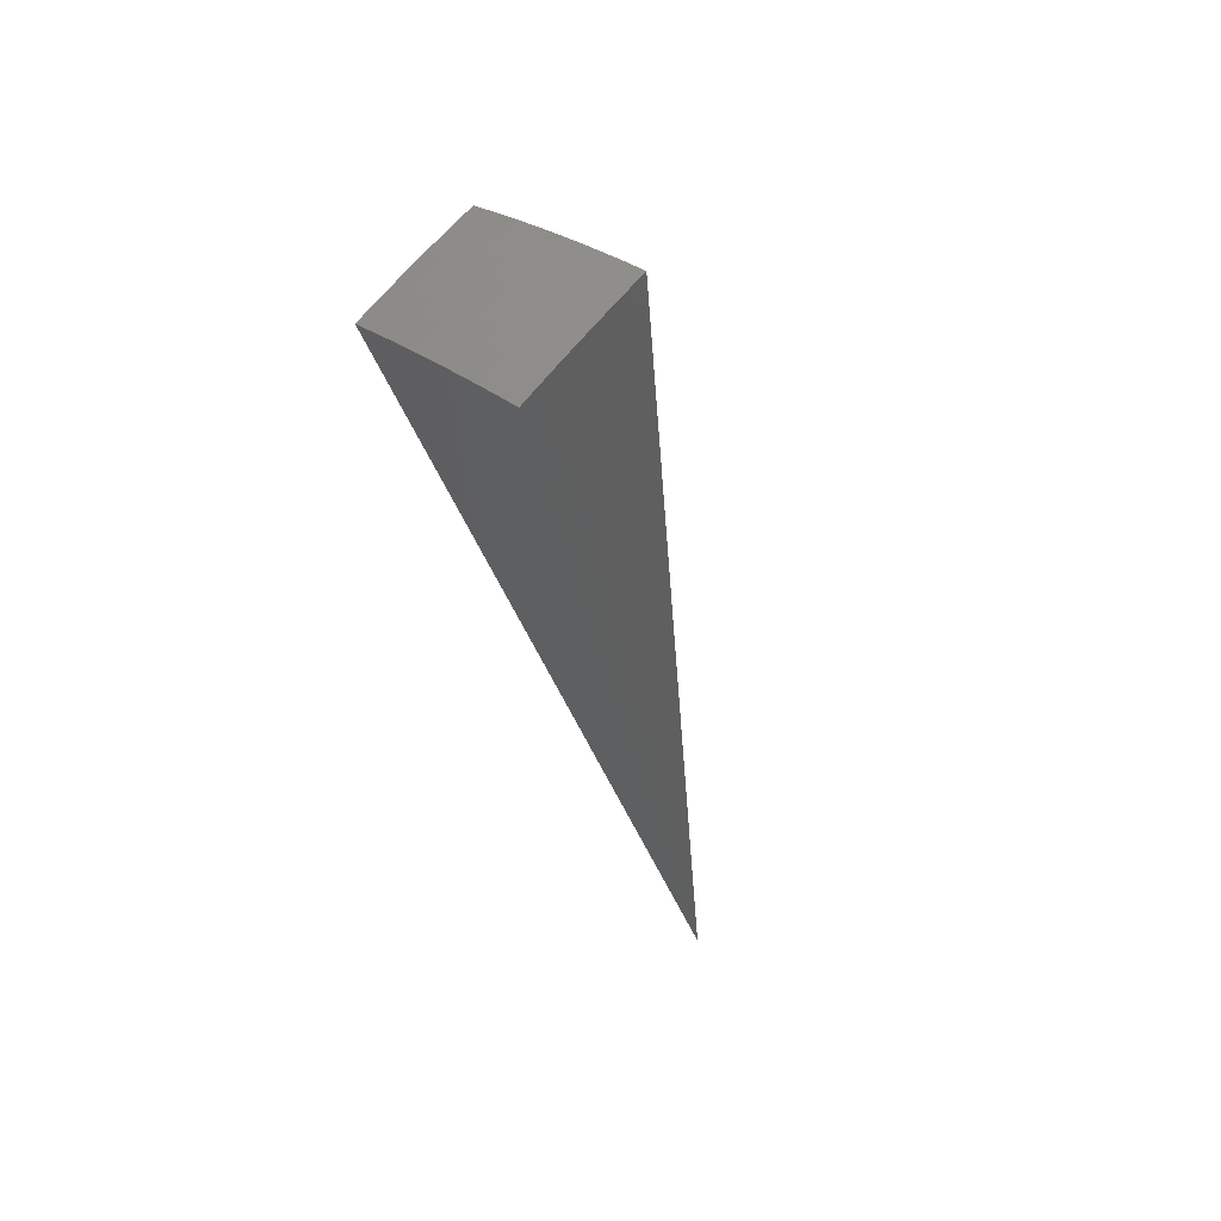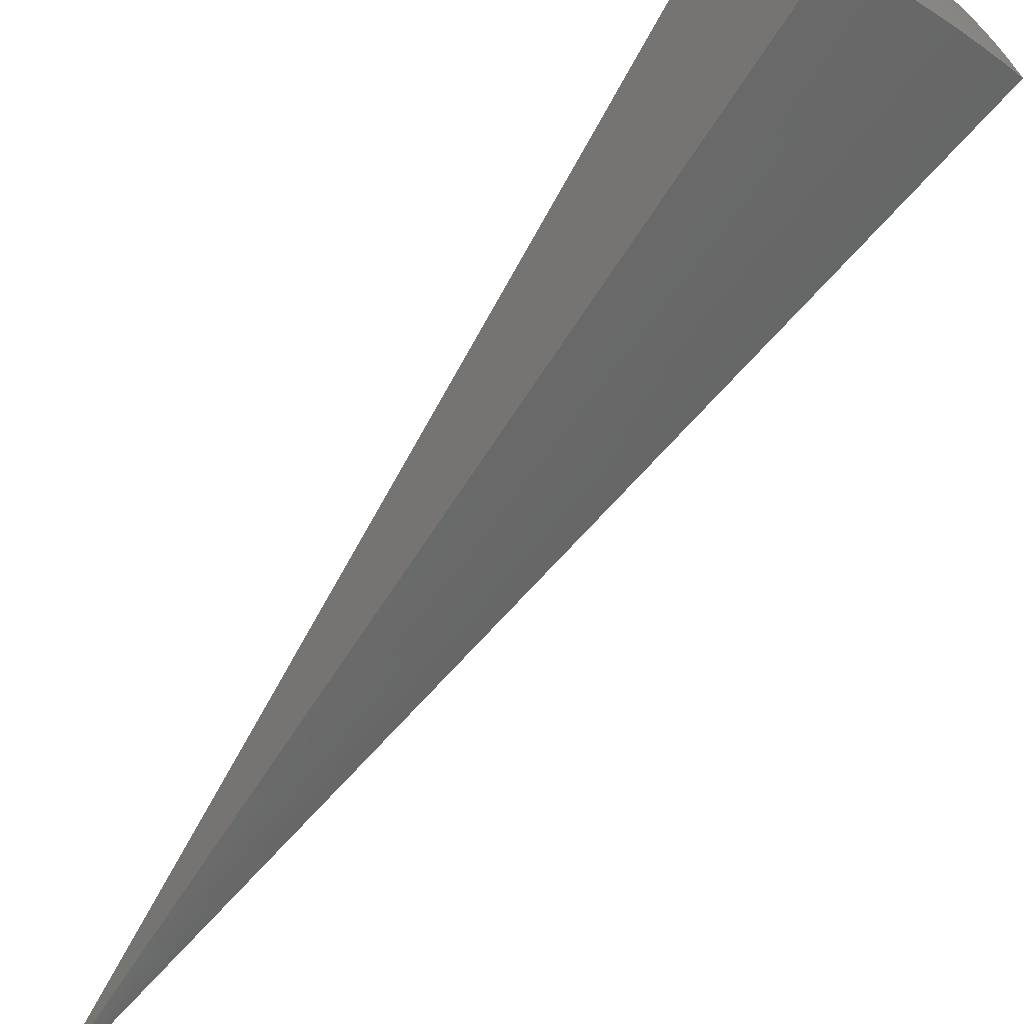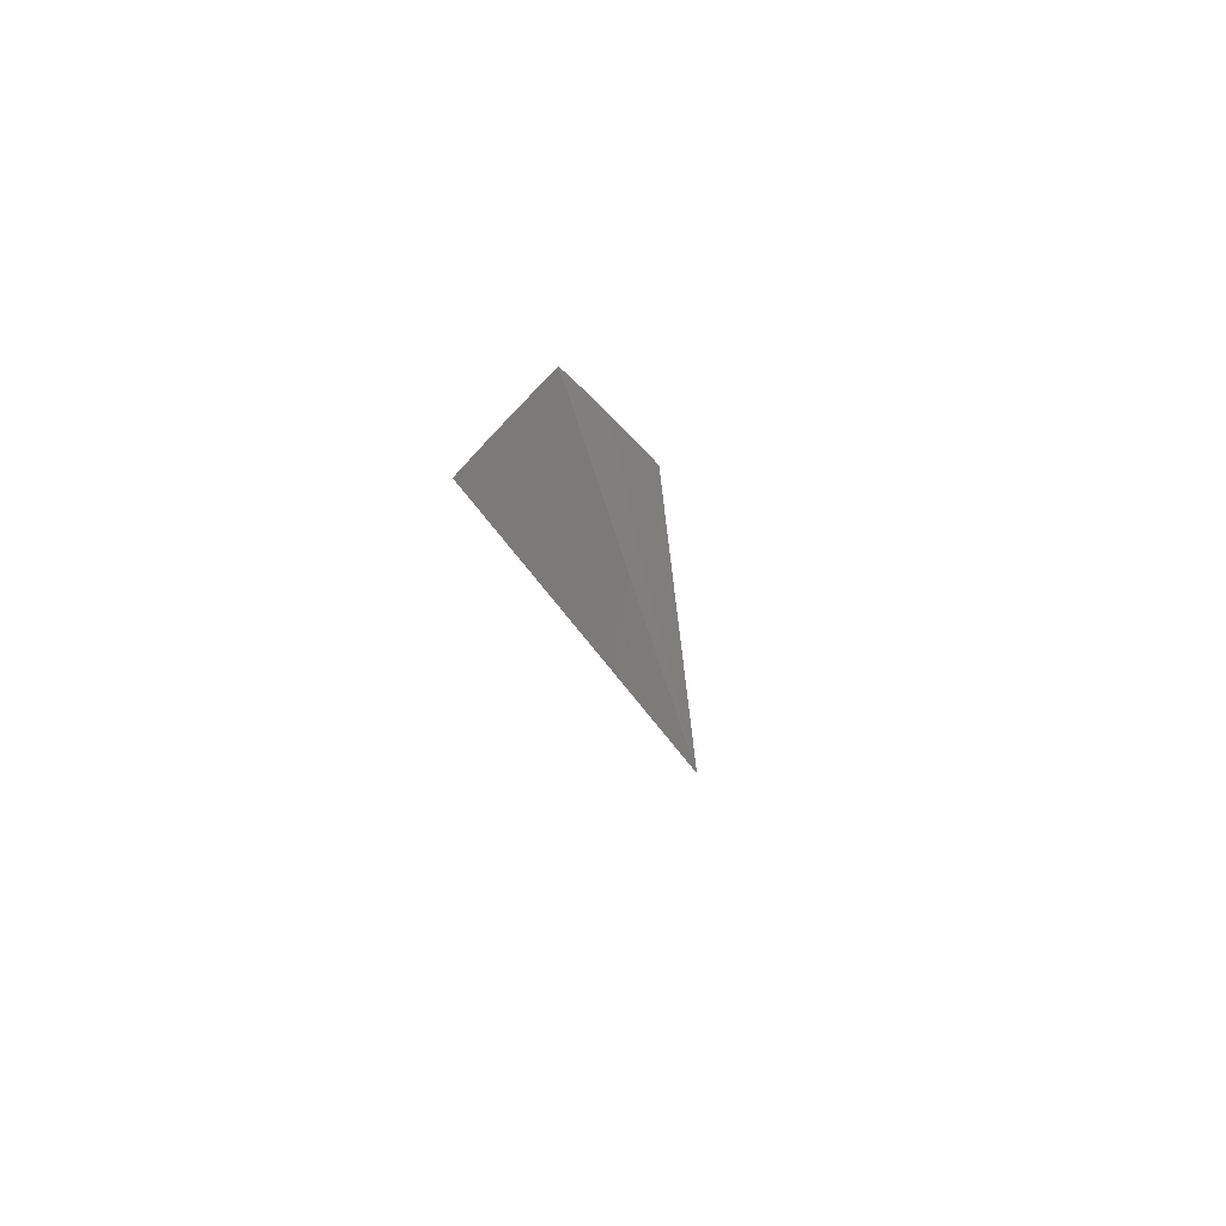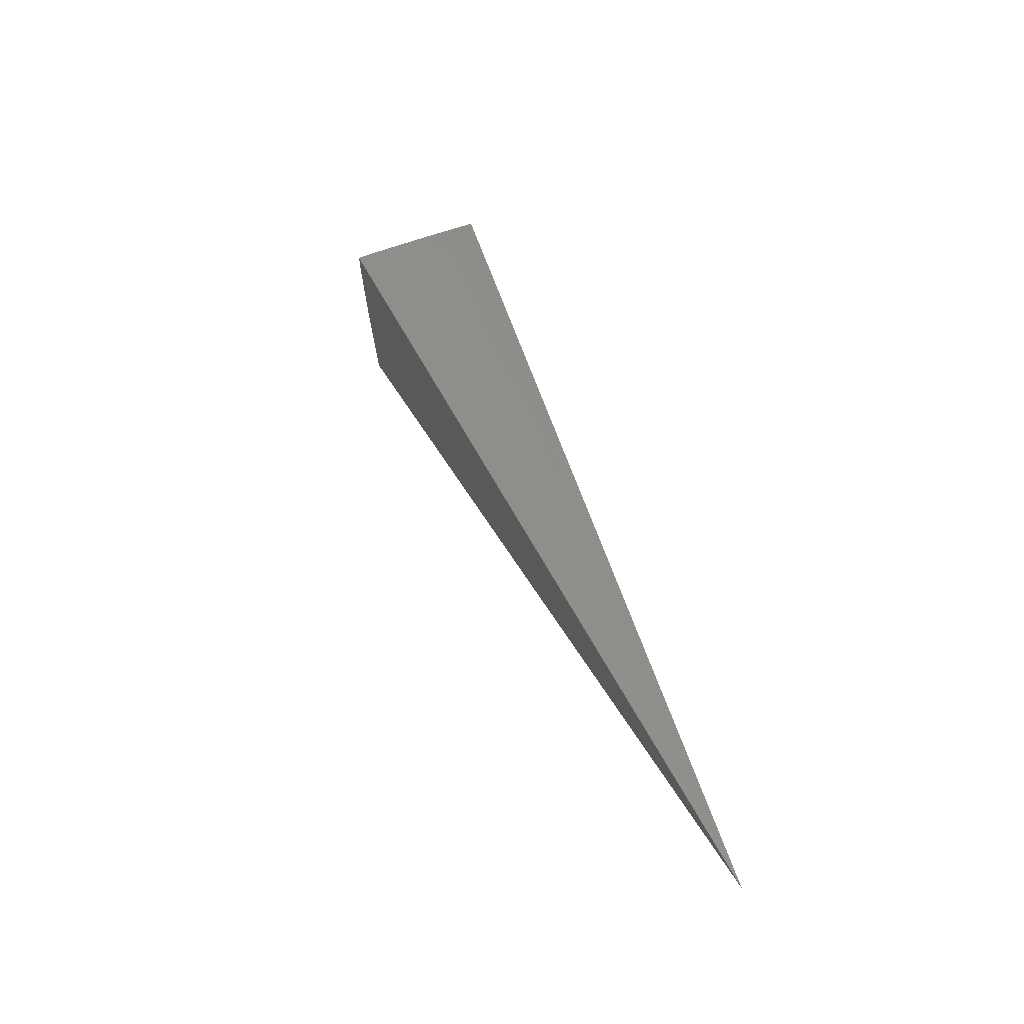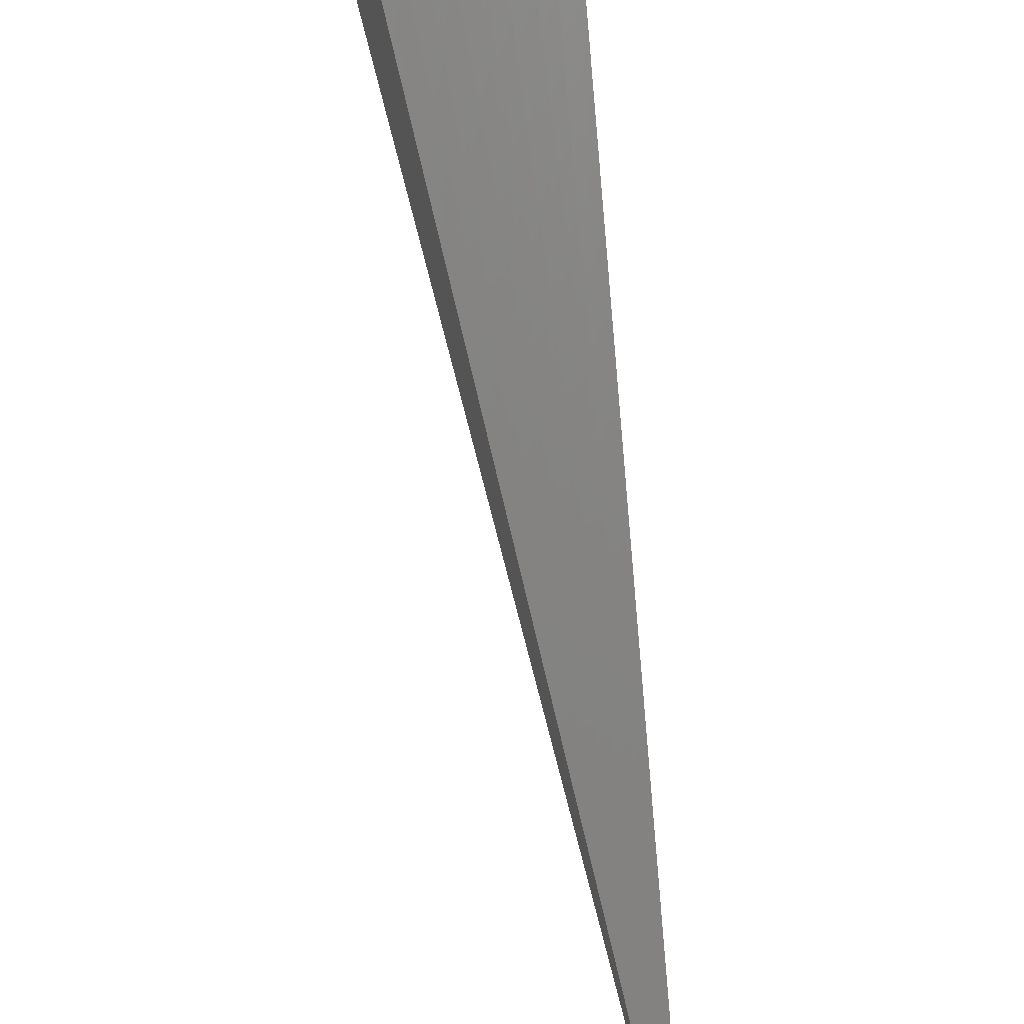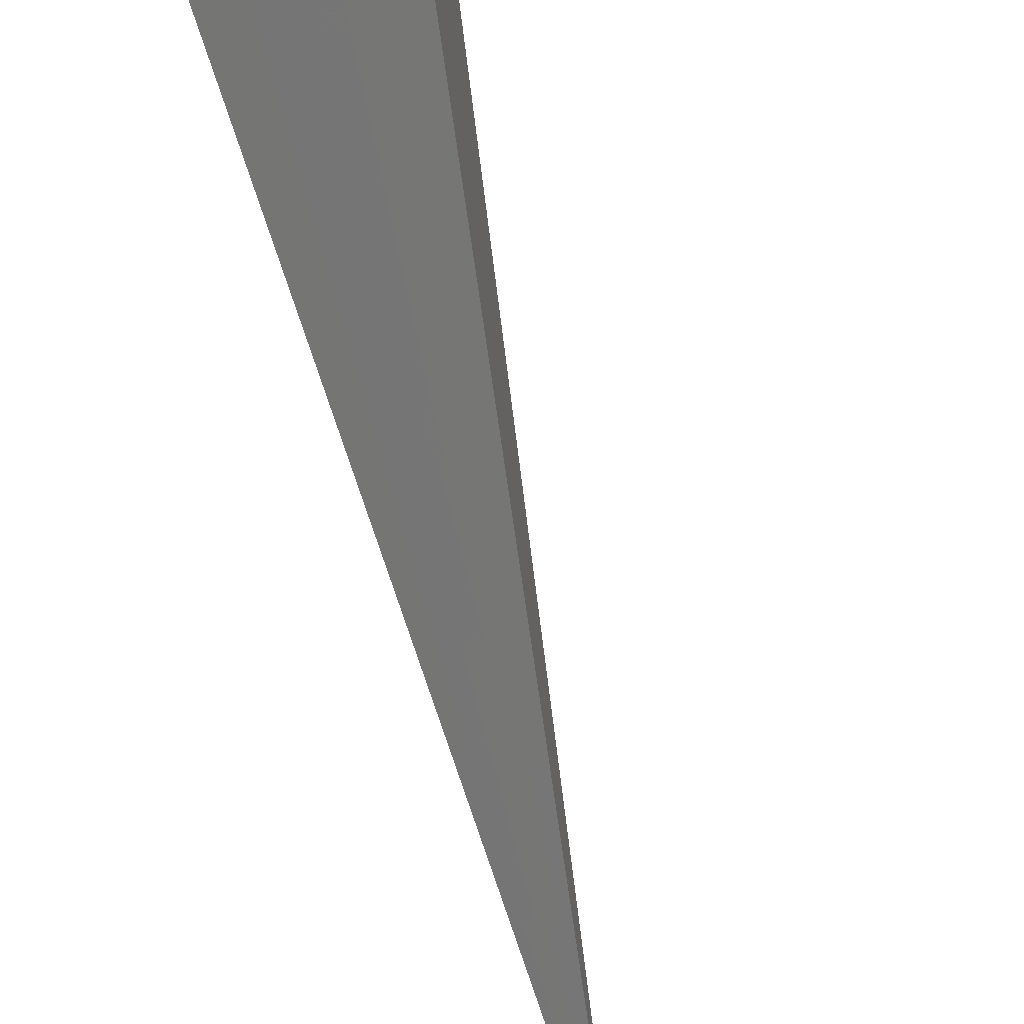
<metadata>
{"format":"stl","ext":"stl","renderer":"f3d","projection":"perspective","resolution":1024,"background":"white","views":[{"elev":77.8,"azim":128.2,"up":"+Y"},{"elev":-39.9,"azim":155.5,"up":"+Z"},{"elev":-45.6,"azim":135.9,"up":"+Y"},{"elev":-68.9,"azim":14.3,"up":"+Y"},{"elev":66.5,"azim":4.3,"up":"+Z"},{"elev":-49.3,"azim":-151.5,"up":"+Z"}]}
</metadata>
<code>
# stl→obj: 90 verts, 176 faces
v -1.65 9.357 5.486
v 0 0 0
v -1.669 9.464 5.273
v -1.687 9.565 5.058
v -1.704 9.663 4.841
v -1.72 9.756 4.621
v -1.736 9.845 4.4
v -1.751 9.929 4.177
v -1.765 10.01 3.953
v -1.778 10.08 3.727
v -3.255 8.942 5.494
v -3.058 9.009 5.493
v -3.292 9.044 5.281
v -3.069 9.12 5.278
v -3.327 9.141 5.066
v -3.102 9.219 5.06
v -3.361 9.235 4.849
v -3.134 9.314 4.841
v -3.394 9.324 4.63
v -3.165 9.405 4.62
v -3.425 9.409 4.408
v -3.194 9.491 4.398
v -3.454 9.49 4.185
v -3.221 9.572 4.175
v -3.482 9.567 3.96
v -3.247 9.648 3.951
v -3.296 9.71 3.732
v -3.083 9.777 3.731
v -3.01 9.721 3.951
v -2.869 9.84 3.731
v -2.773 9.789 3.951
v -2.653 9.898 3.73
v -2.536 9.85 3.951
v -2.435 9.951 3.729
v -2.343 9.895 3.951
v -2.217 10 3.728
v -2.15 9.937 3.951
v -1.998 10.04 3.728
v -1.957 9.975 3.951
v -1.942 9.896 4.175
v -1.925 9.812 4.398
v -1.908 9.723 4.62
v -1.889 9.63 4.841
v -1.87 9.532 5.06
v -1.85 9.429 5.278
v -1.854 9.321 5.487
v -2.032 9.393 5.278
v -2.057 9.279 5.487
v -2.215 9.353 5.278
v -2.26 9.234 5.488
v -2.397 9.31 5.278
v -2.461 9.184 5.489
v -2.621 9.252 5.278
v -2.661 9.13 5.49
v -2.845 9.189 5.278
v -2.86 9.071 5.492
v -3.508 9.639 3.733
v -2.876 9.289 5.06
v -2.65 9.353 5.06
v -2.423 9.412 5.06
v -2.239 9.455 5.06
v -2.054 9.495 5.06
v -2.906 9.385 4.841
v -2.677 9.45 4.841
v -2.448 9.509 4.841
v -2.262 9.553 4.841
v -2.075 9.593 4.841
v -2.934 9.476 4.62
v -2.703 9.541 4.62
v -2.472 9.601 4.62
v -2.284 9.646 4.62
v -2.096 9.686 4.62
v -2.961 9.562 4.398
v -2.728 9.628 4.398
v -2.495 9.689 4.398
v -2.305 9.733 4.398
v -2.115 9.775 4.398
v -2.986 9.644 4.175
v -2.751 9.711 4.175
v -2.516 9.772 4.175
v -2.324 9.817 4.175
v -2.133 9.858 4.175
v -0.9893 4.654 2.747
v -1.151 4.617 2.747
v -1.311 4.574 2.747
v -1.47 4.525 2.747
v -1.585 4.878 1.867
v -1.414 4.93 1.867
v -1.241 4.976 1.867
v -1.066 5.017 1.867
f 1 2 3
f 3 2 4
f 4 2 5
f 5 2 6
f 6 2 7
f 7 2 8
f 8 2 9
f 9 2 10
f 11 12 13
f 13 12 14
f 13 14 15
f 15 14 16
f 15 16 17
f 17 16 18
f 17 18 19
f 19 18 20
f 19 20 21
f 21 20 22
f 21 22 23
f 23 22 24
f 23 24 25
f 25 24 26
f 25 26 27
f 27 26 28
f 28 26 29
f 28 29 30
f 30 29 31
f 30 31 32
f 32 31 33
f 32 33 34
f 34 33 35
f 34 35 36
f 36 35 37
f 36 37 38
f 38 37 39
f 38 39 10
f 10 39 9
f 9 39 40
f 9 40 8
f 8 40 41
f 8 41 7
f 7 41 42
f 7 42 6
f 6 42 43
f 6 43 5
f 5 43 4
f 4 43 44
f 4 44 3
f 3 44 45
f 3 45 1
f 1 45 46
f 46 45 47
f 46 47 48
f 48 47 49
f 48 49 50
f 50 49 51
f 50 51 52
f 52 51 53
f 52 53 54
f 54 53 55
f 54 55 56
f 56 55 14
f 56 14 12
f 27 57 25
f 16 14 58
f 58 14 55
f 58 55 59
f 59 55 53
f 59 53 60
f 60 53 51
f 60 51 61
f 61 51 49
f 61 49 62
f 62 49 47
f 62 47 44
f 44 47 45
f 18 16 63
f 63 16 58
f 63 58 64
f 64 58 59
f 64 59 65
f 65 59 60
f 65 60 66
f 66 60 61
f 66 61 67
f 67 61 62
f 67 62 43
f 43 62 44
f 20 18 68
f 68 18 63
f 68 63 69
f 69 63 64
f 69 64 70
f 70 64 65
f 70 65 71
f 71 65 66
f 71 66 72
f 72 66 67
f 72 67 42
f 42 67 43
f 22 20 73
f 73 20 68
f 73 68 74
f 74 68 69
f 74 69 75
f 75 69 70
f 75 70 76
f 76 70 71
f 76 71 77
f 77 71 72
f 77 72 41
f 41 72 42
f 29 26 24
f 24 22 78
f 78 22 73
f 78 73 79
f 79 73 74
f 79 74 80
f 80 74 75
f 80 75 81
f 81 75 76
f 81 76 82
f 82 76 77
f 82 77 40
f 40 77 41
f 31 29 78
f 78 29 24
f 31 78 79
f 33 31 79
f 33 79 80
f 35 33 80
f 35 80 81
f 37 35 81
f 37 81 82
f 39 37 82
f 39 82 40
f 11 13 2
f 2 13 15
f 2 15 17
f 17 19 2
f 2 19 21
f 2 21 23
f 23 25 2
f 2 25 57
f 2 1 83
f 83 1 46
f 83 46 48
f 83 48 84
f 84 48 50
f 84 50 52
f 84 52 85
f 85 52 54
f 85 54 56
f 85 56 86
f 86 56 12
f 86 12 11
f 11 2 86
f 86 2 85
f 85 2 84
f 84 2 83
f 2 57 87
f 87 57 27
f 87 27 28
f 87 28 88
f 88 28 30
f 88 30 32
f 88 32 89
f 89 32 34
f 89 34 36
f 89 36 90
f 90 36 38
f 90 38 10
f 10 2 90
f 90 2 89
f 89 2 88
f 88 2 87

</code>
